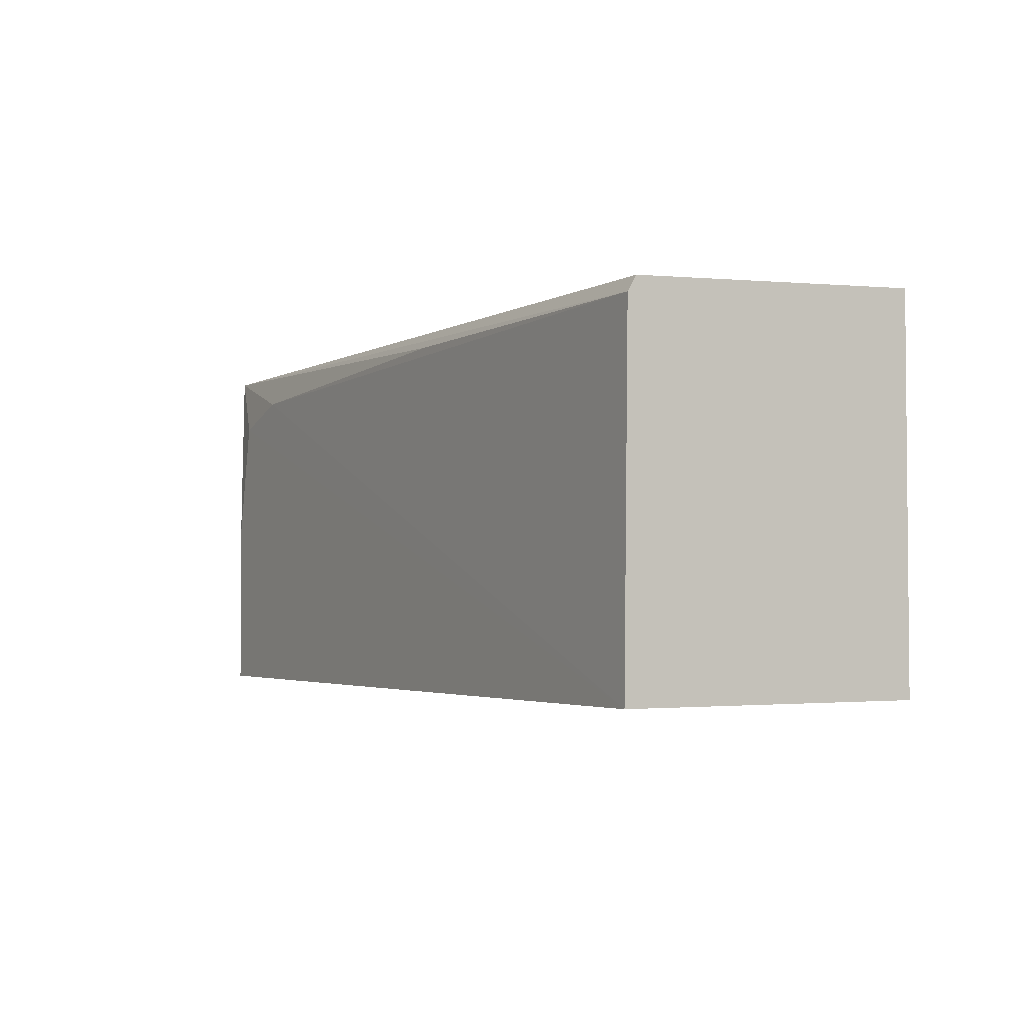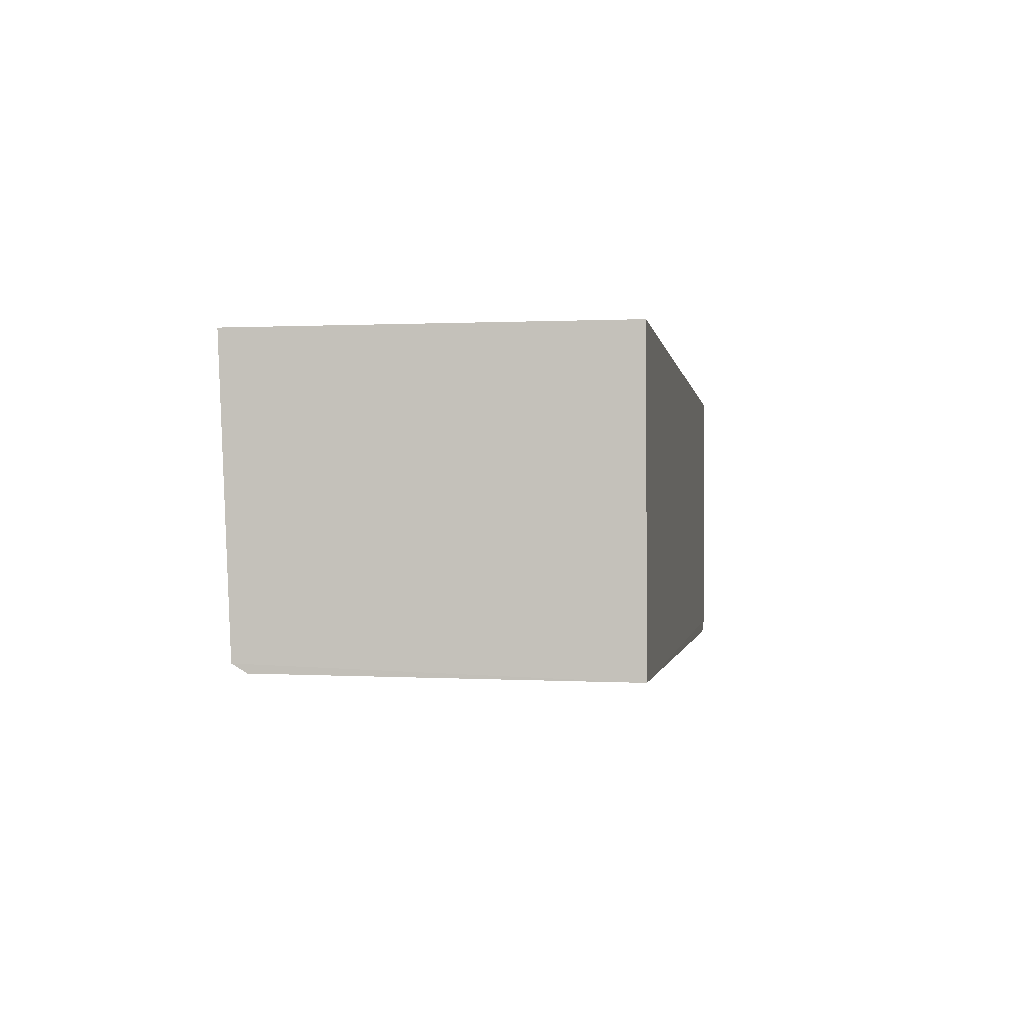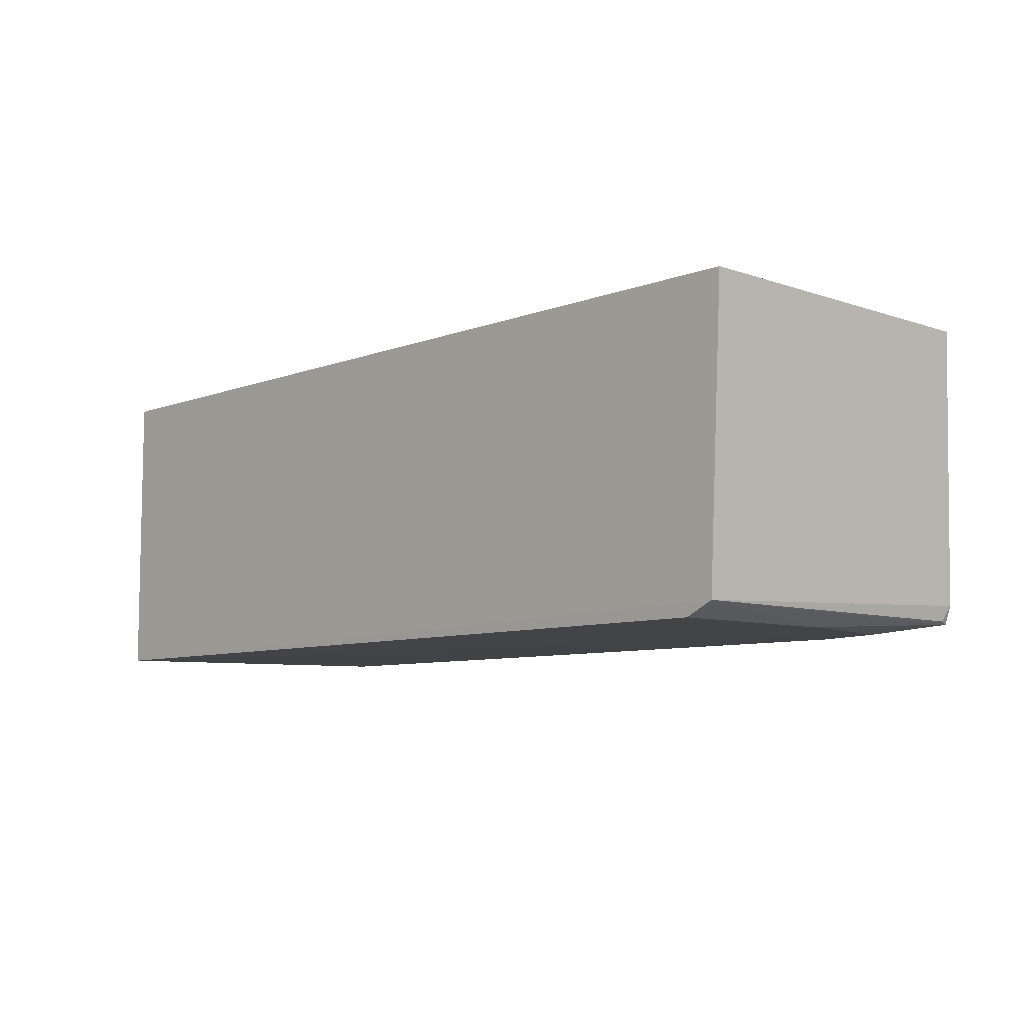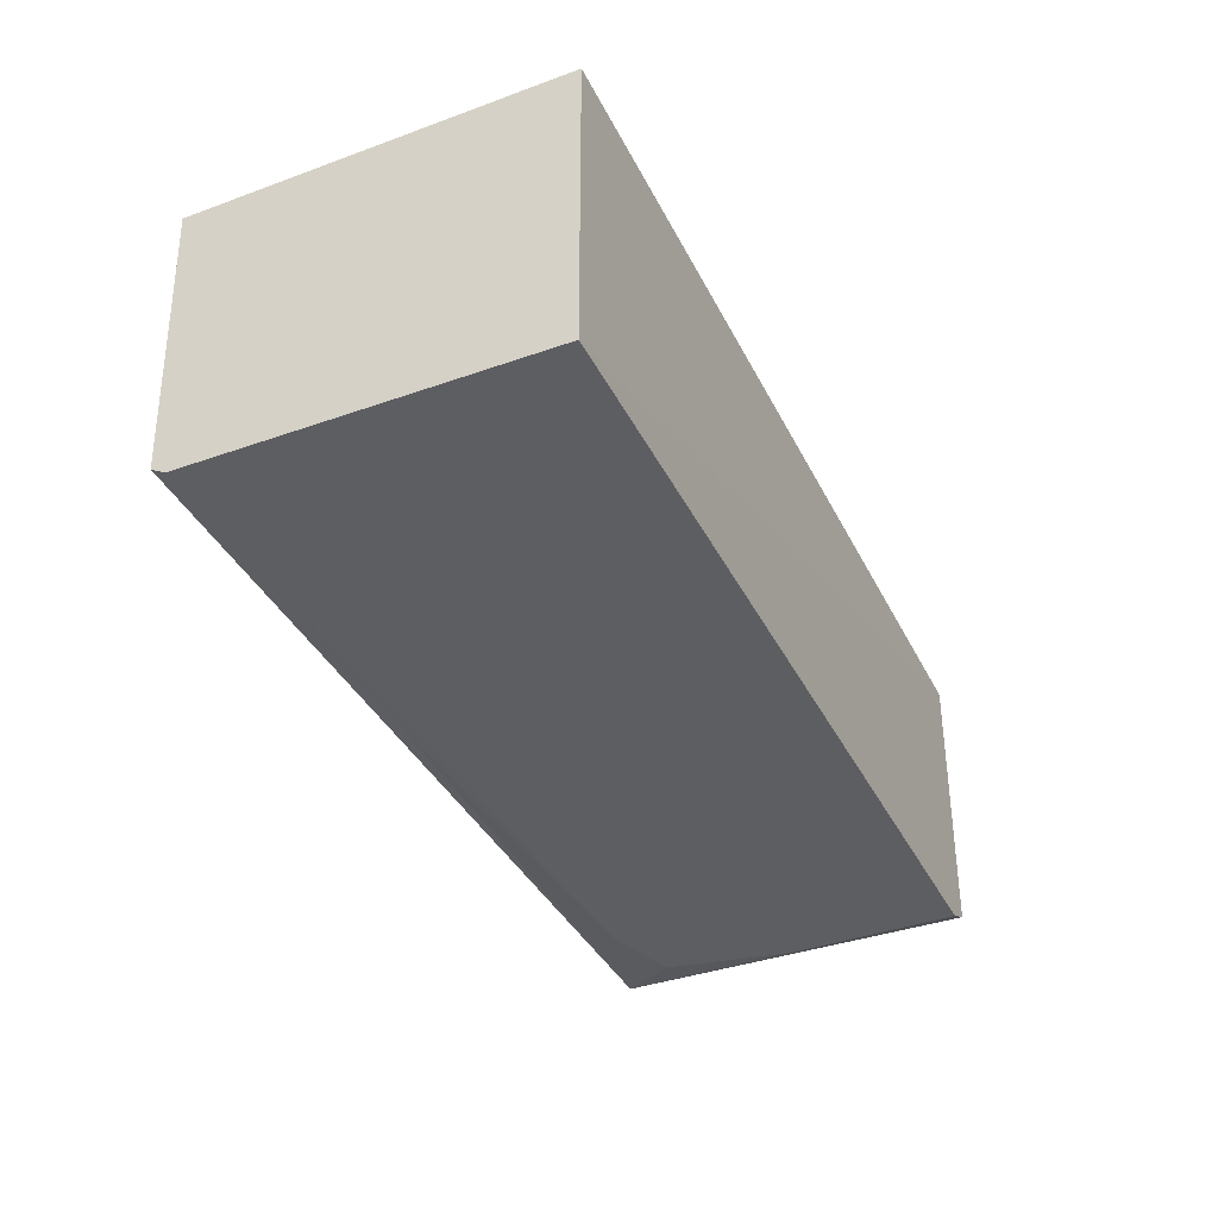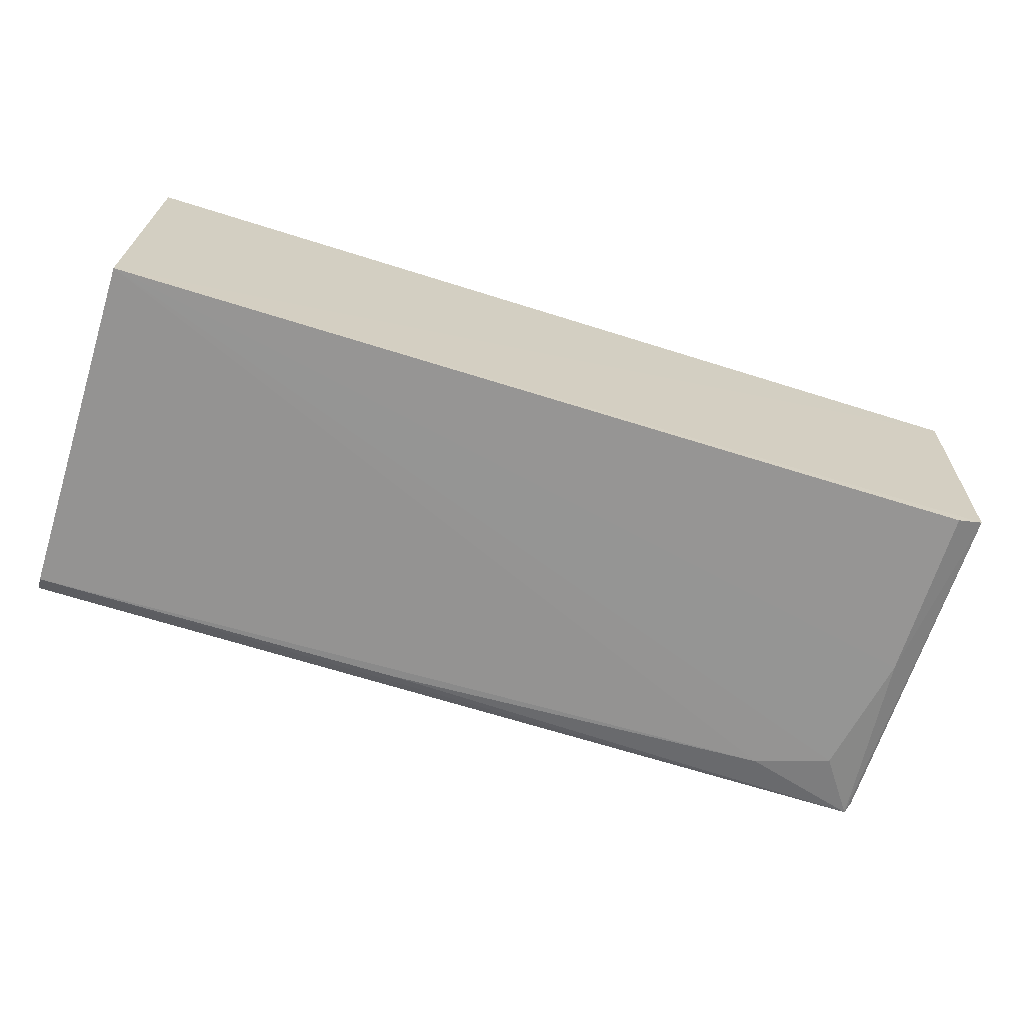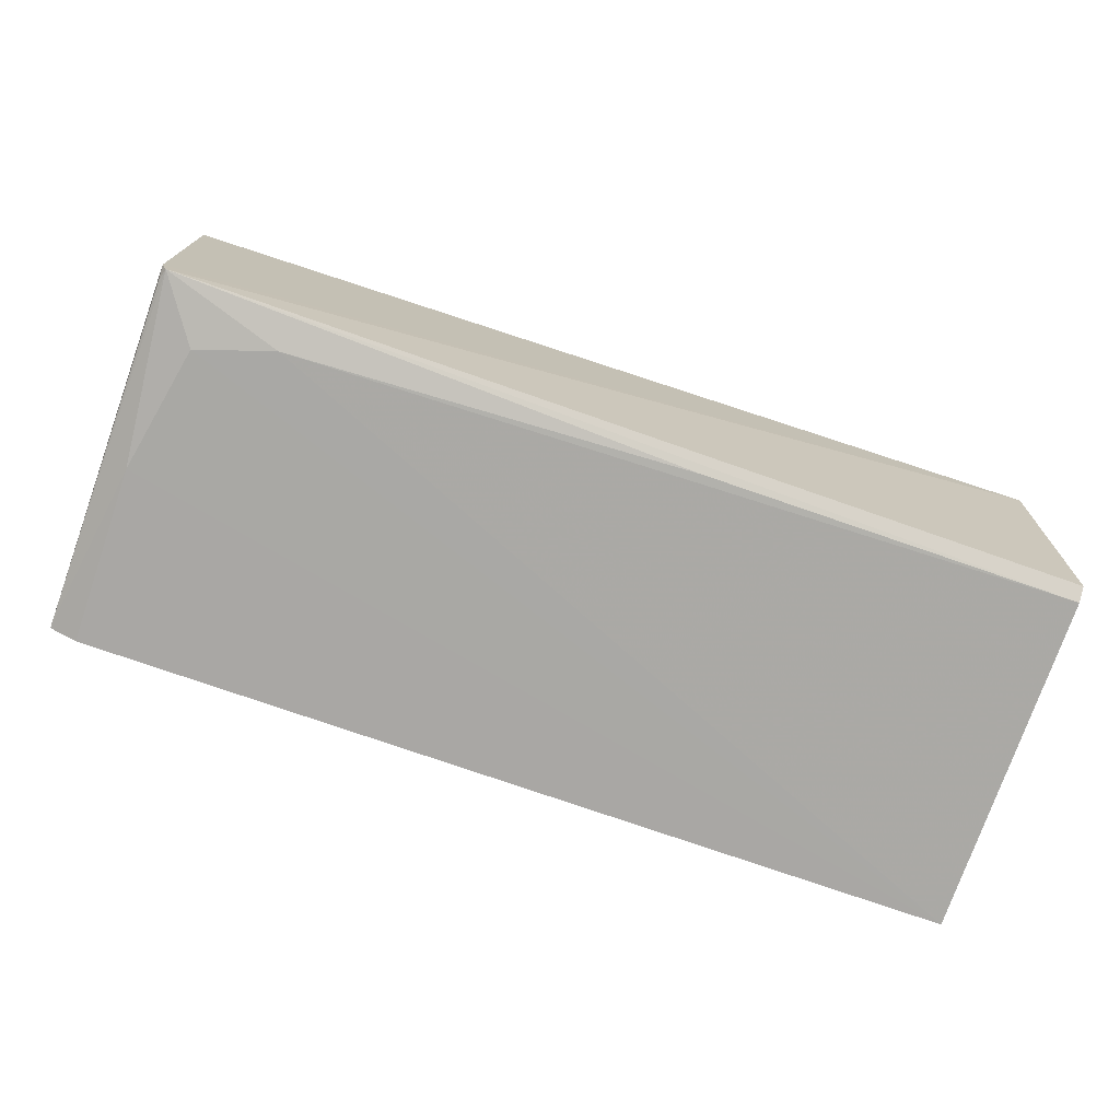
<metadata>
{"format":"obj","ext":"obj","renderer":"f3d","projection":"perspective","resolution":1024,"background":"white","views":[{"elev":-3.0,"azim":60.6,"up":"+Z"},{"elev":-1.2,"azim":99.0,"up":"+Y"},{"elev":-7.6,"azim":-133.2,"up":"+Y"},{"elev":-38.6,"azim":114.6,"up":"+Y"},{"elev":-67.5,"azim":162.5,"up":"+Y"},{"elev":-74.8,"azim":-19.2,"up":"+Y"}]}
</metadata>
<code>
v 0.0235 -0.0206 0.1154
v 0.02349 -0.04113 0.1145
v 0.0235 -0.0206 0.08915
v -0.04121 -0.02059 0.08914
v -0.04003 -0.03974 0.1146
v 0.02346 -0.04203 0.08914
v -0.04066 -0.02051 0.1142
v -0.03958 -0.04102 0.1146
v -0.03123 -0.04176 0.1121
v -0.0402 -0.04079 0.08914
v 0.02348 -0.04174 0.1135
v -0.03982 -0.04083 0.1138
v -0.03823 -0.04173 0.08916
v -0.002984 -0.0417 0.1134
v -0.03655 -0.04174 0.1103
v -0.03828 -0.04175 0.1015
f 1 2 3
f 6 3 2
f 6 4 3
f 7 1 3
f 7 3 4
f 7 5 1
f 7 4 5
f 8 2 1
f 8 1 5
f 10 5 4
f 10 4 6
f 11 9 6
f 11 6 2
f 11 2 8
f 12 10 8
f 12 8 5
f 12 5 10
f 13 10 6
f 14 11 8
f 14 8 9
f 14 9 11
f 15 9 8
f 15 6 9
f 16 8 10
f 16 10 13
f 16 15 8
f 16 13 6
f 16 6 15

</code>
